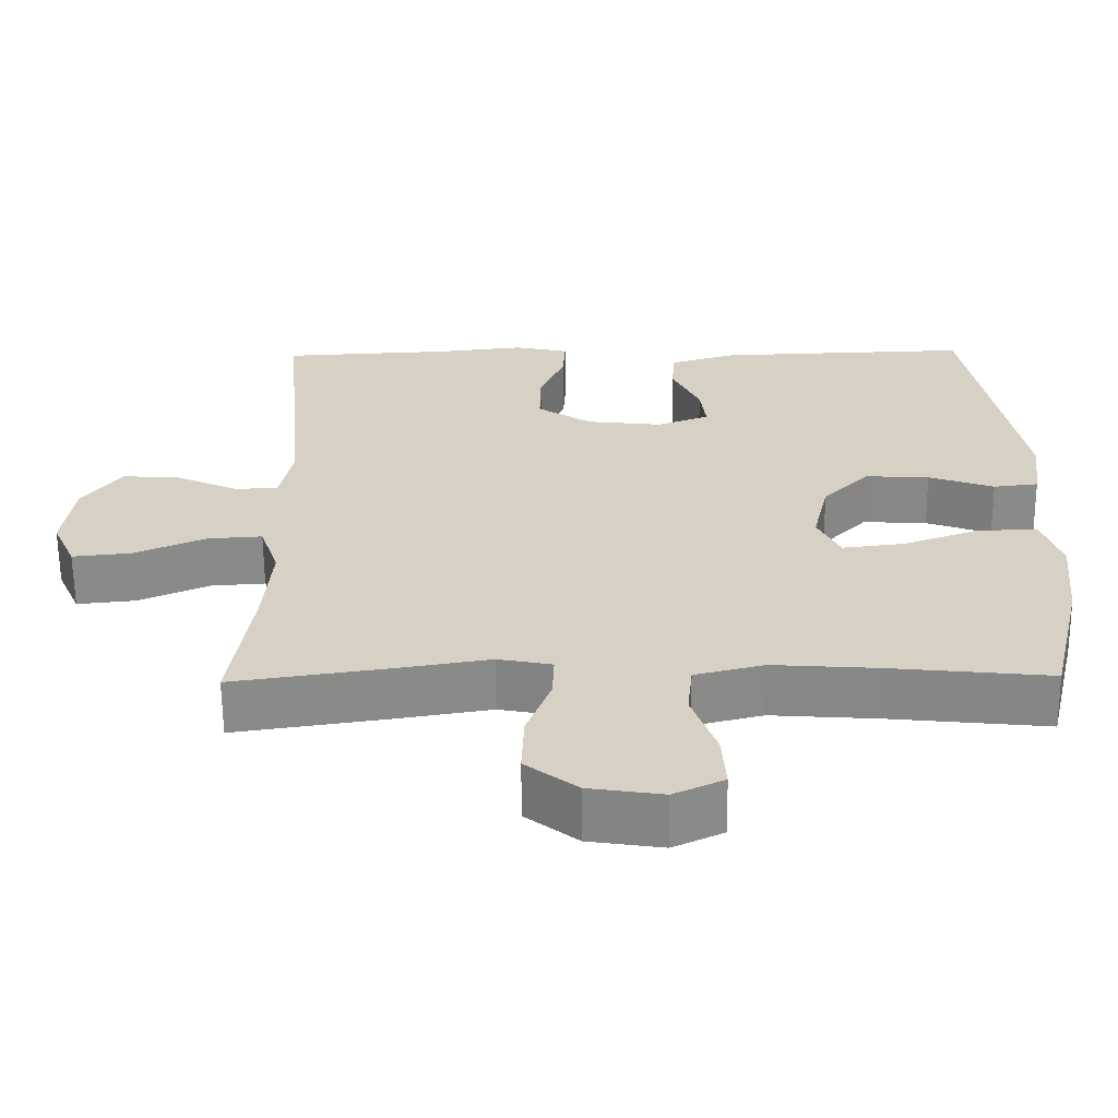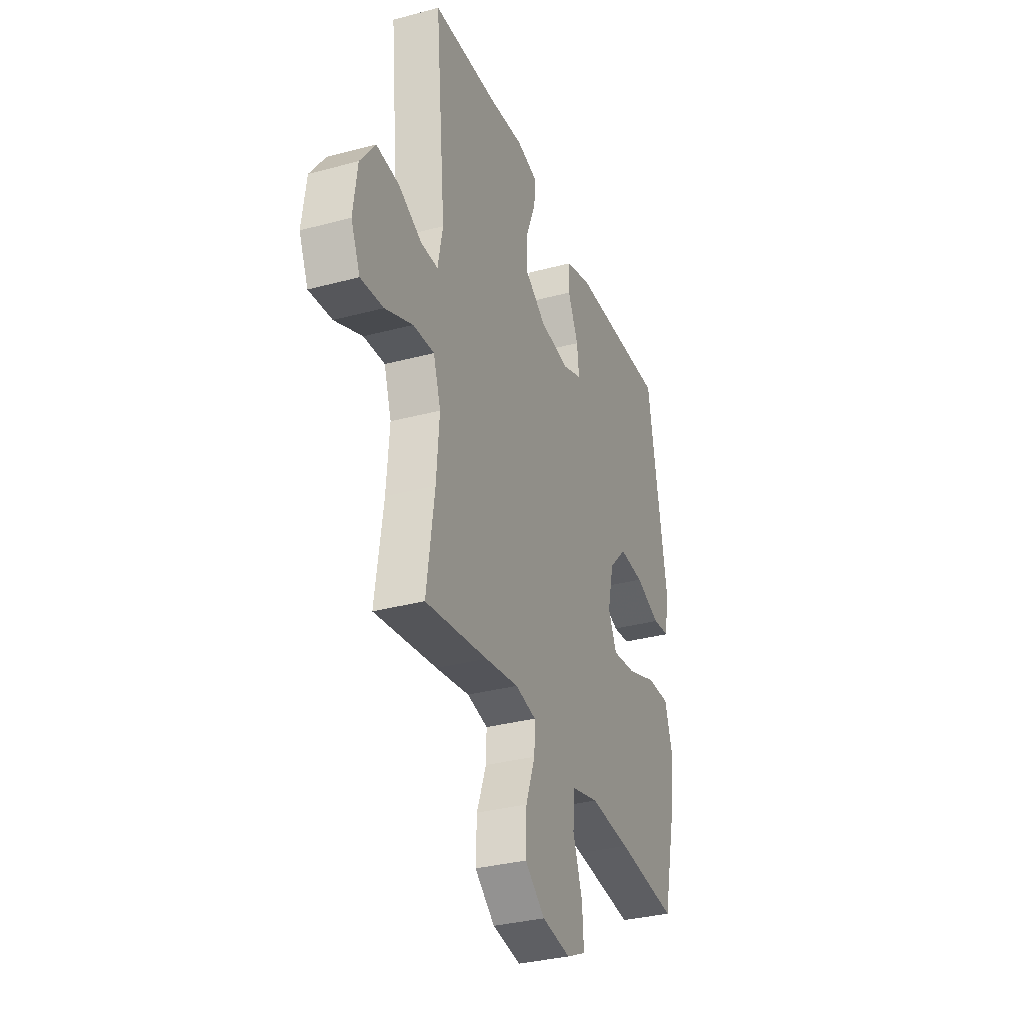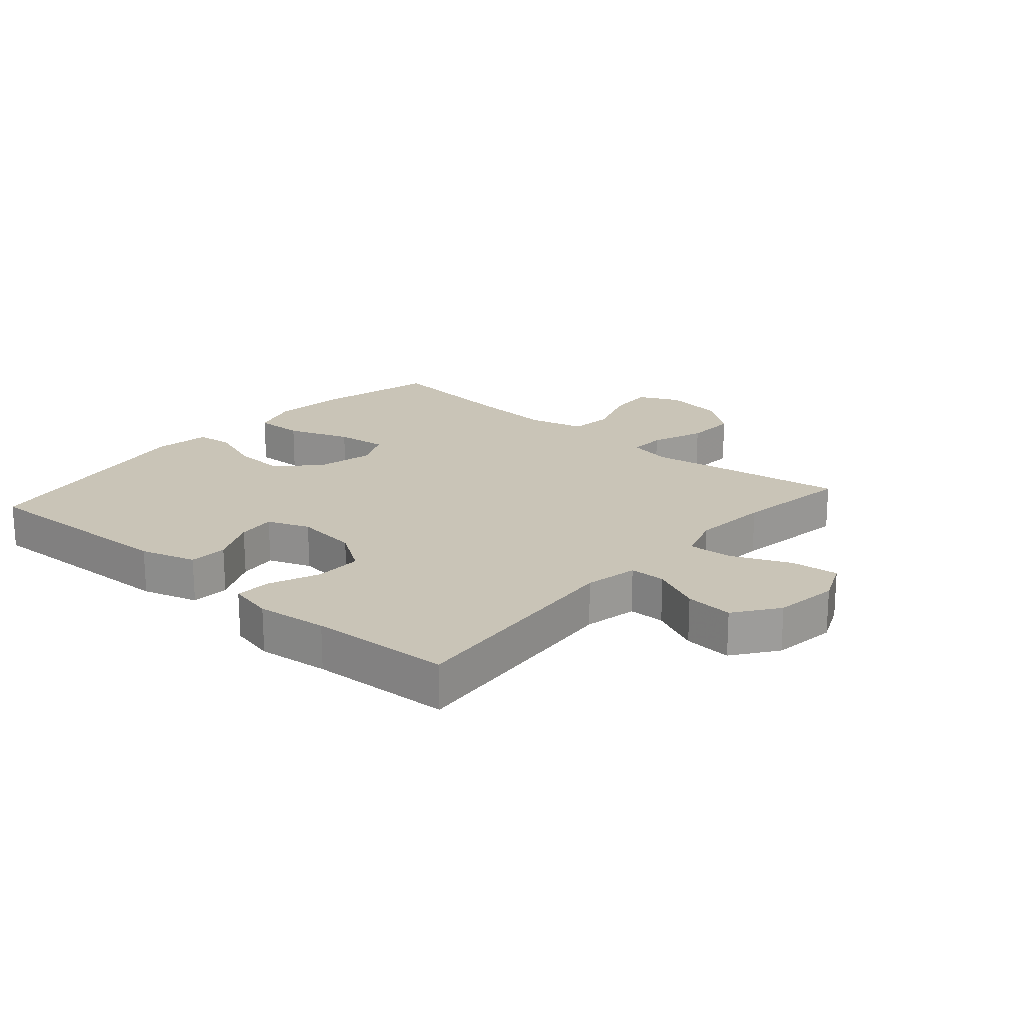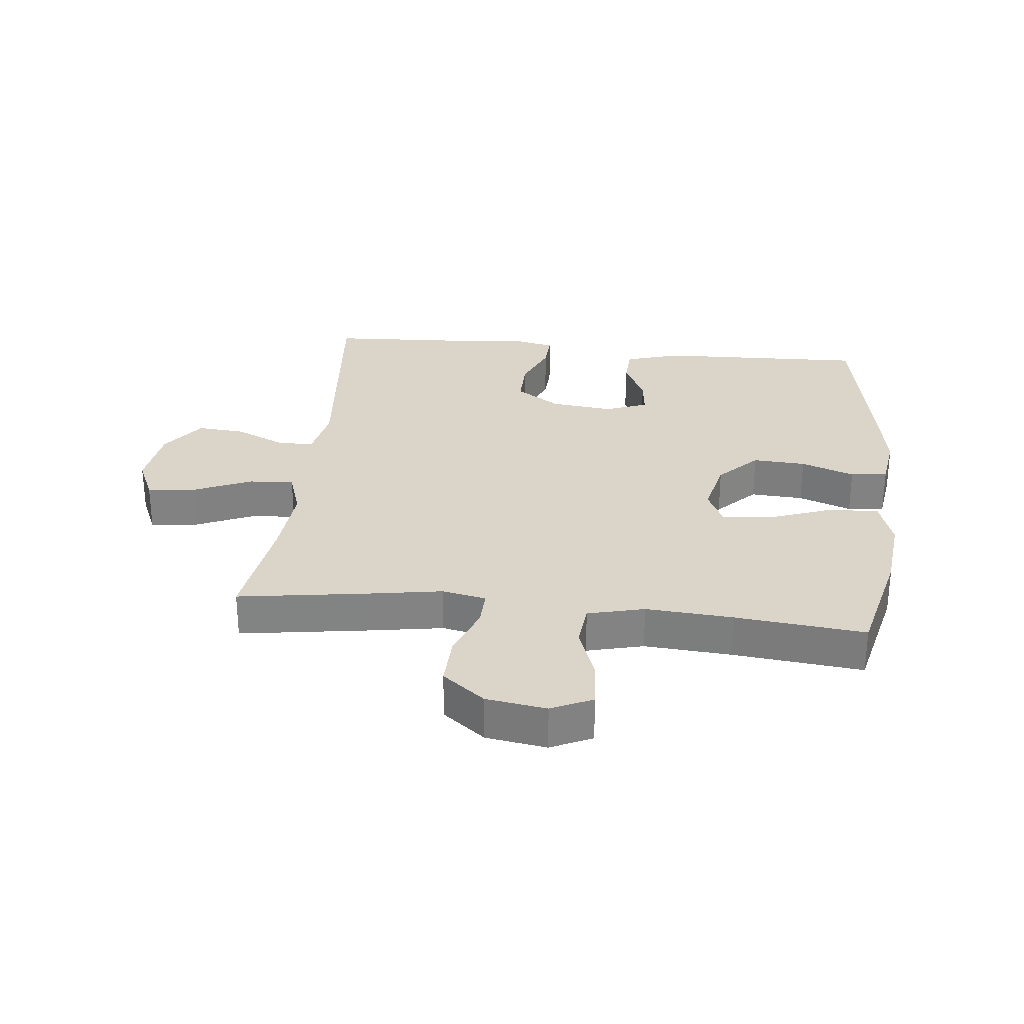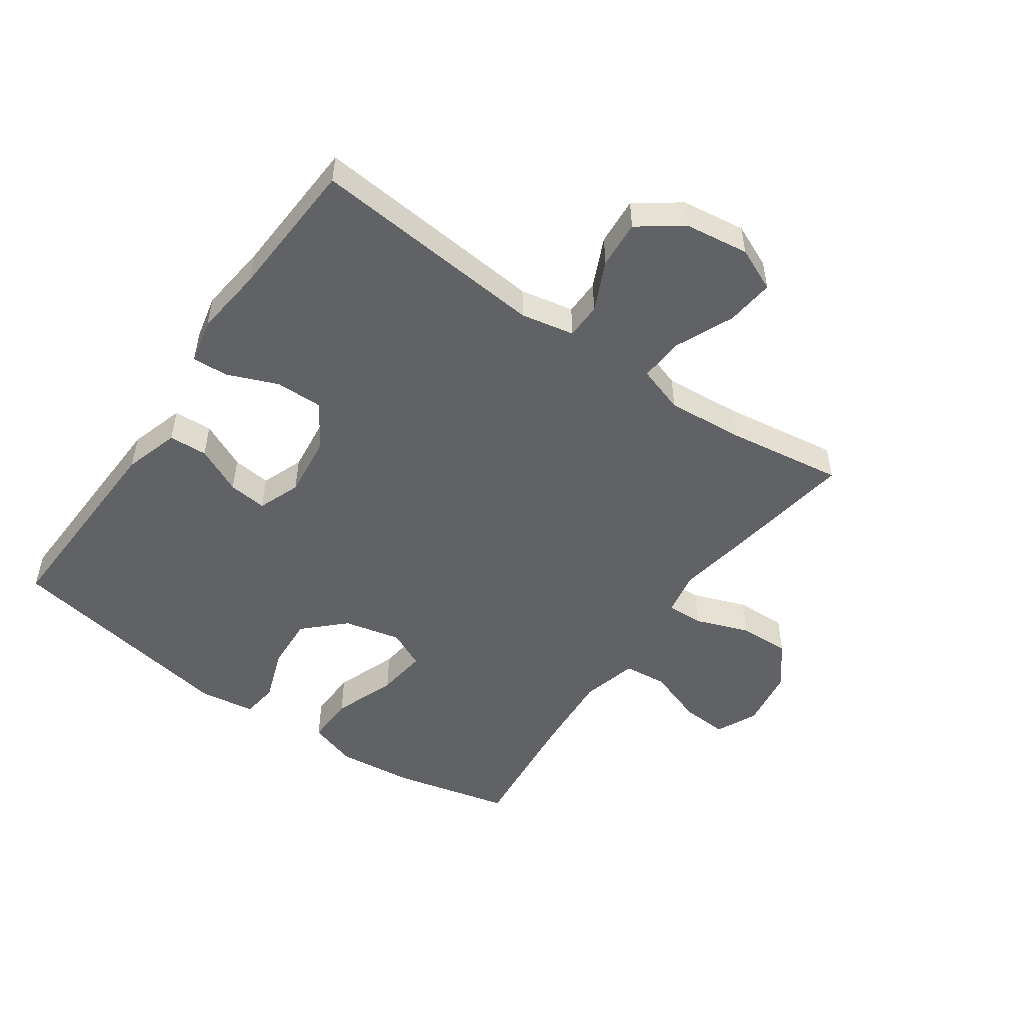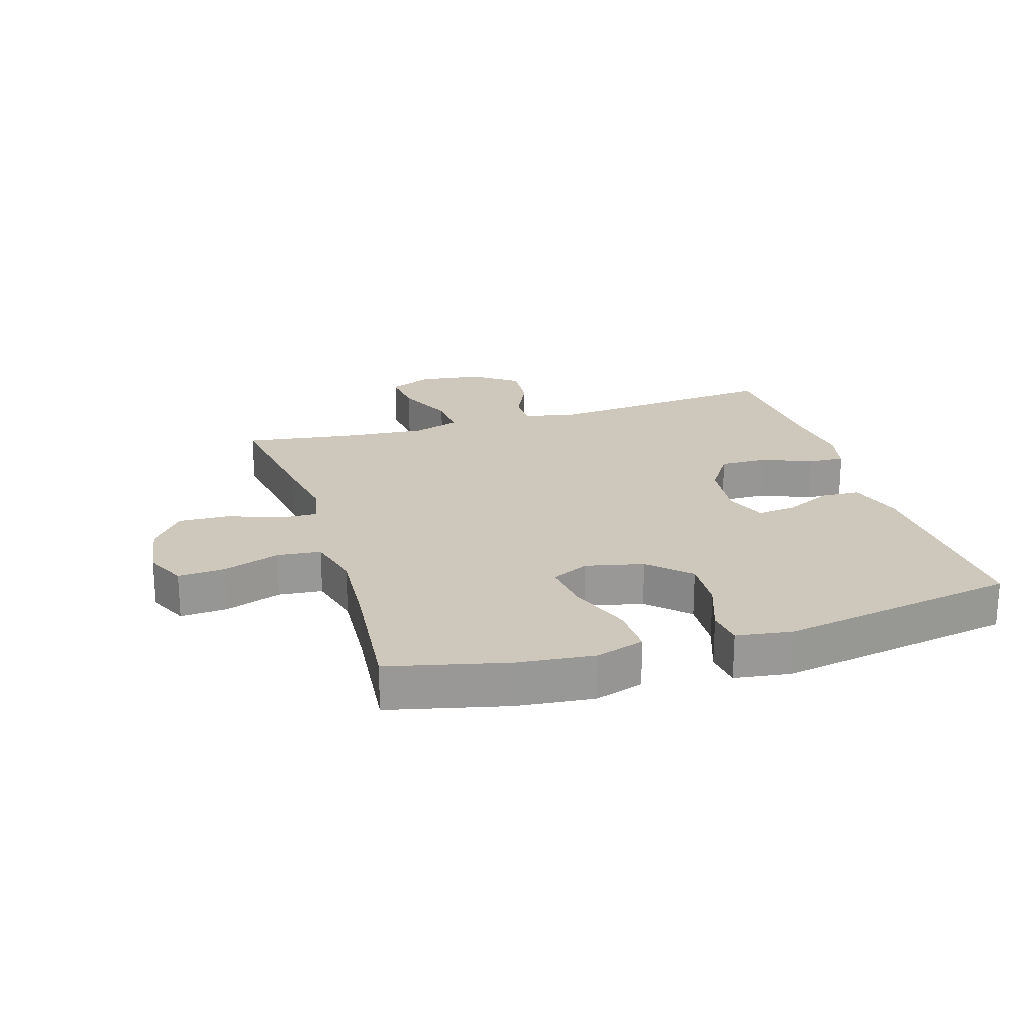
<metadata>
{"format":"obj","ext":"obj","renderer":"f3d","projection":"perspective","resolution":1024,"background":"white","views":[{"elev":-62.9,"azim":-179.5,"up":"+Z"},{"elev":-33.0,"azim":110.3,"up":"+Z"},{"elev":19.9,"azim":41.2,"up":"+Y"},{"elev":29.3,"azim":-173.9,"up":"+Y"},{"elev":-50.6,"azim":55.0,"up":"+Y"},{"elev":21.8,"azim":-107.1,"up":"+Y"}]}
</metadata>
<code>
v 0.5 0.07 -0.5
v 0.288 0.07 -0.468
v 0.174 0.07 -0.449
v 0.103 0.07 -0.463
v 0.105 0.07 -0.522
v 0.137 0.07 -0.608
v 0.14 0.07 -0.69
v 0.072 0.07 -0.743
v -0.025 0.07 -0.758
v -0.091 0.07 -0.727
v -0.086 0.07 -0.652
v -0.054 0.07 -0.561
v -0.061 0.07 -0.491
v -0.152 0.07 -0.468
v -0.291 0.07 -0.478
v -0.5 0.07 -0.5
v -0.545 0.07 -0.311
v -0.558 0.07 -0.188
v -0.533 0.07 -0.11
v -0.454 0.07 -0.112
v -0.353 0.07 -0.149
v -0.271 0.07 -0.159
v -0.242 0.07 -0.098
v -0.263 0.07 -0.006
v -0.324 0.07 0.057
v -0.409 0.07 0.052
v -0.495 0.07 0.021
v -0.554 0.07 0.028
v -0.567 0.07 0.118
v -0.5 0.07 0.5
v -0.164 0.07 0.488
v -0.075 0.07 0.461
v -0.072 0.07 0.399
v -0.108 0.07 0.323
v -0.115 0.07 0.261
v -0.047 0.07 0.235
v 0.054 0.07 0.247
v 0.125 0.07 0.294
v 0.124 0.07 0.37
v 0.091 0.07 0.451
v 0.088 0.07 0.509
v 0.16 0.07 0.525
v 0.274 0.07 0.512
v 0.5 0.07 0.5
v 0.465 0.07 0.12
v 0.482 0.07 0.034
v 0.54 0.07 0.033
v 0.62 0.07 0.07
v 0.697 0.07 0.076
v 0.748 0.07 0.006
v 0.762 0.07 -0.097
v 0.731 0.07 -0.167
v 0.654 0.07 -0.159
v 0.56 0.07 -0.118
v 0.488 0.07 -0.113
v 0.463 0.07 -0.189
v 0.473 0.07 -0.313
v 0.5 0 -0.5
v 0.288 0 -0.468
v 0.174 0 -0.449
v 0.103 0 -0.463
v 0.105 0 -0.522
v 0.137 0 -0.608
v 0.14 0 -0.69
v 0.072 0 -0.743
v -0.025 0 -0.758
v -0.091 0 -0.727
v -0.086 0 -0.652
v -0.054 0 -0.561
v -0.061 0 -0.491
v -0.152 0 -0.468
v -0.291 0 -0.478
v -0.5 0 -0.5
v -0.545 0 -0.311
v -0.558 0 -0.188
v -0.533 0 -0.11
v -0.454 0 -0.112
v -0.353 0 -0.149
v -0.271 0 -0.159
v -0.242 0 -0.098
v -0.263 0 -0.006
v -0.324 0 0.057
v -0.409 0 0.052
v -0.495 0 0.021
v -0.554 0 0.028
v -0.567 0 0.118
v -0.5 0 0.5
v -0.164 0 0.488
v -0.075 0 0.461
v -0.072 0 0.399
v -0.108 0 0.323
v -0.115 0 0.261
v -0.047 0 0.235
v 0.054 0 0.247
v 0.125 0 0.294
v 0.124 0 0.37
v 0.091 0 0.451
v 0.088 0 0.509
v 0.16 0 0.525
v 0.274 0 0.512
v 0.5 0 0.5
v 0.465 0 0.12
v 0.482 0 0.034
v 0.54 0 0.033
v 0.62 0 0.07
v 0.697 0 0.076
v 0.748 0 0.006
v 0.762 0 -0.097
v 0.731 0 -0.167
v 0.654 0 -0.159
v 0.56 0 -0.118
v 0.488 0 -0.113
v 0.463 0 -0.189
v 0.473 0 -0.313
f 52 53 54
f 51 52 54
f 50 51 54
f 49 50 54
f 48 49 54
f 47 48 54
f 46 47 54 55
f 45 46 55 56
f 43 44 45
f 43 45 56
f 42 43 56
f 41 42 56
f 40 41 56
f 39 40 56
f 32 33 34
f 31 32 34
f 30 31 34
f 29 30 34
f 28 29 34
f 27 28 34
f 26 27 34
f 25 26 34 35
f 24 25 35 36
f 19 20 21
f 18 19 21
f 17 18 21
f 16 17 21
f 15 16 21
f 14 15 21 22
f 13 14 22 23
f 10 11 12
f 9 10 12
f 8 9 12
f 7 8 12
f 6 7 12
f 5 6 12
f 4 5 12 13
f 24 36 37
f 23 24 37
f 13 23 37
f 4 13 37
f 3 4 37
f 38 39 56 57
f 37 38 57
f 3 37 57
f 2 3 57
f 1 2 57
f 111 110 109
f 111 109 108
f 111 108 107
f 111 107 106
f 111 106 105
f 111 105 104
f 112 111 104 103
f 113 112 103 102
f 102 101 100
f 113 102 100
f 113 100 99
f 113 99 98
f 113 98 97
f 113 97 96
f 91 90 89
f 91 89 88
f 91 88 87
f 91 87 86
f 91 86 85
f 91 85 84
f 91 84 83
f 92 91 83 82
f 93 92 82 81
f 78 77 76
f 78 76 75
f 78 75 74
f 78 74 73
f 78 73 72
f 79 78 72 71
f 80 79 71 70
f 69 68 67
f 69 67 66
f 69 66 65
f 69 65 64
f 69 64 63
f 69 63 62
f 70 69 62 61
f 94 93 81
f 94 81 80
f 94 80 70
f 94 70 61
f 94 61 60
f 114 113 96 95
f 114 95 94
f 114 94 60
f 114 60 59
f 114 59 58
f 1 58 59 2
f 2 59 60 3
f 3 60 61 4
f 4 61 62 5
f 5 62 63 6
f 6 63 64 7
f 7 64 65 8
f 8 65 66 9
f 9 66 67 10
f 10 67 68 11
f 11 68 69 12
f 12 69 70 13
f 13 70 71 14
f 14 71 72 15
f 15 72 73 16
f 16 73 74 17
f 17 74 75 18
f 18 75 76 19
f 19 76 77 20
f 20 77 78 21
f 21 78 79 22
f 22 79 80 23
f 23 80 81 24
f 24 81 82 25
f 25 82 83 26
f 26 83 84 27
f 27 84 85 28
f 28 85 86 29
f 29 86 87 30
f 30 87 88 31
f 31 88 89 32
f 32 89 90 33
f 33 90 91 34
f 34 91 92 35
f 35 92 93 36
f 36 93 94 37
f 37 94 95 38
f 38 95 96 39
f 39 96 97 40
f 40 97 98 41
f 41 98 99 42
f 42 99 100 43
f 43 100 101 44
f 44 101 102 45
f 45 102 103 46
f 46 103 104 47
f 47 104 105 48
f 48 105 106 49
f 49 106 107 50
f 50 107 108 51
f 51 108 109 52
f 52 109 110 53
f 53 110 111 54
f 54 111 112 55
f 55 112 113 56
f 56 113 114 57
f 57 114 58 1

</code>
